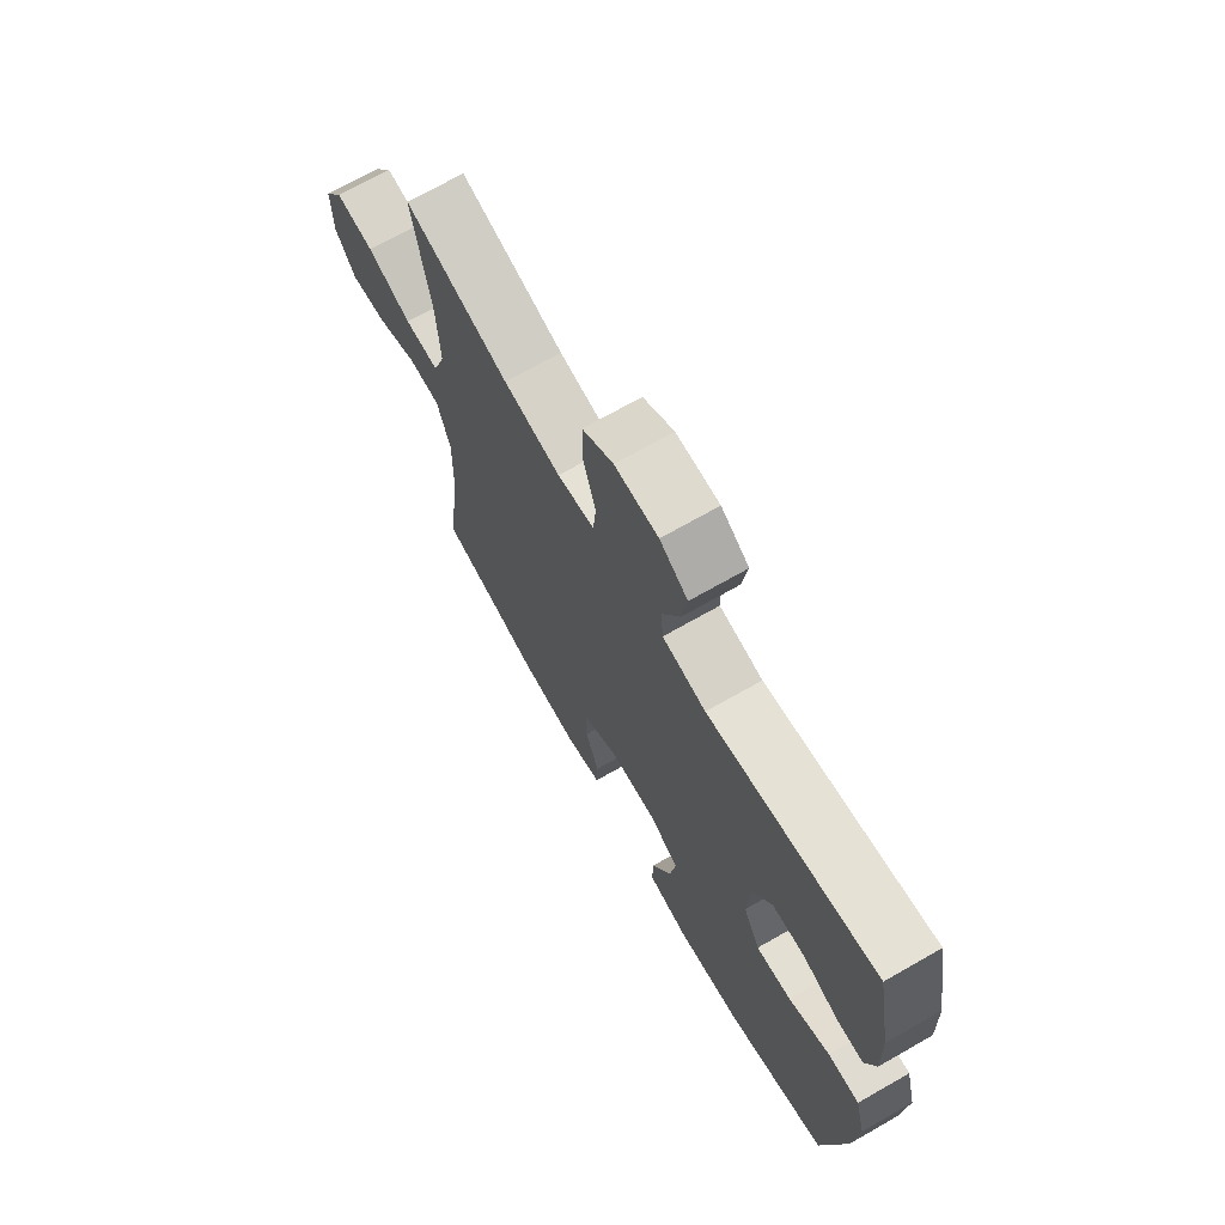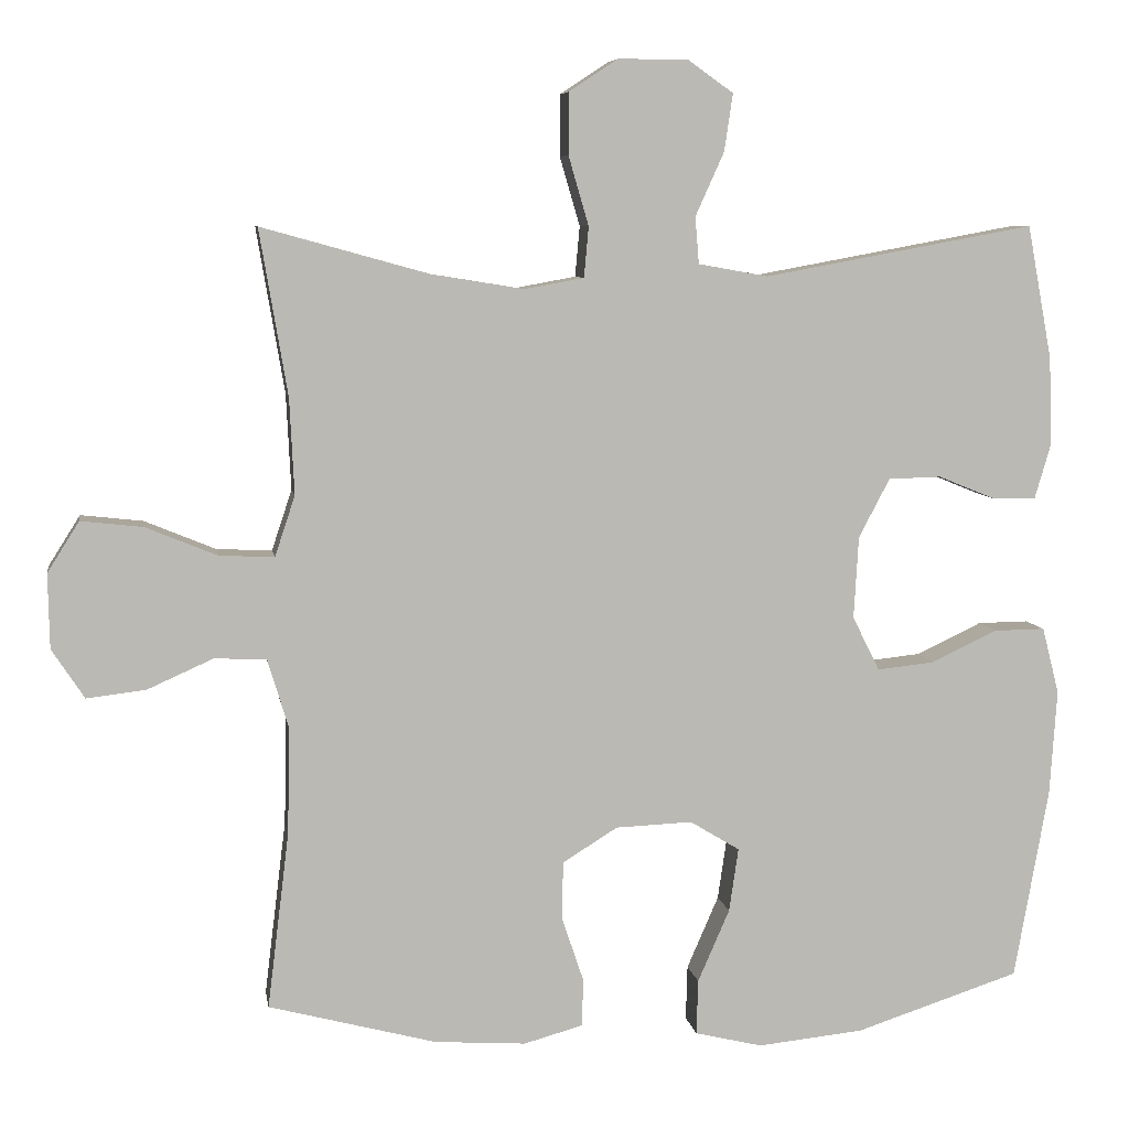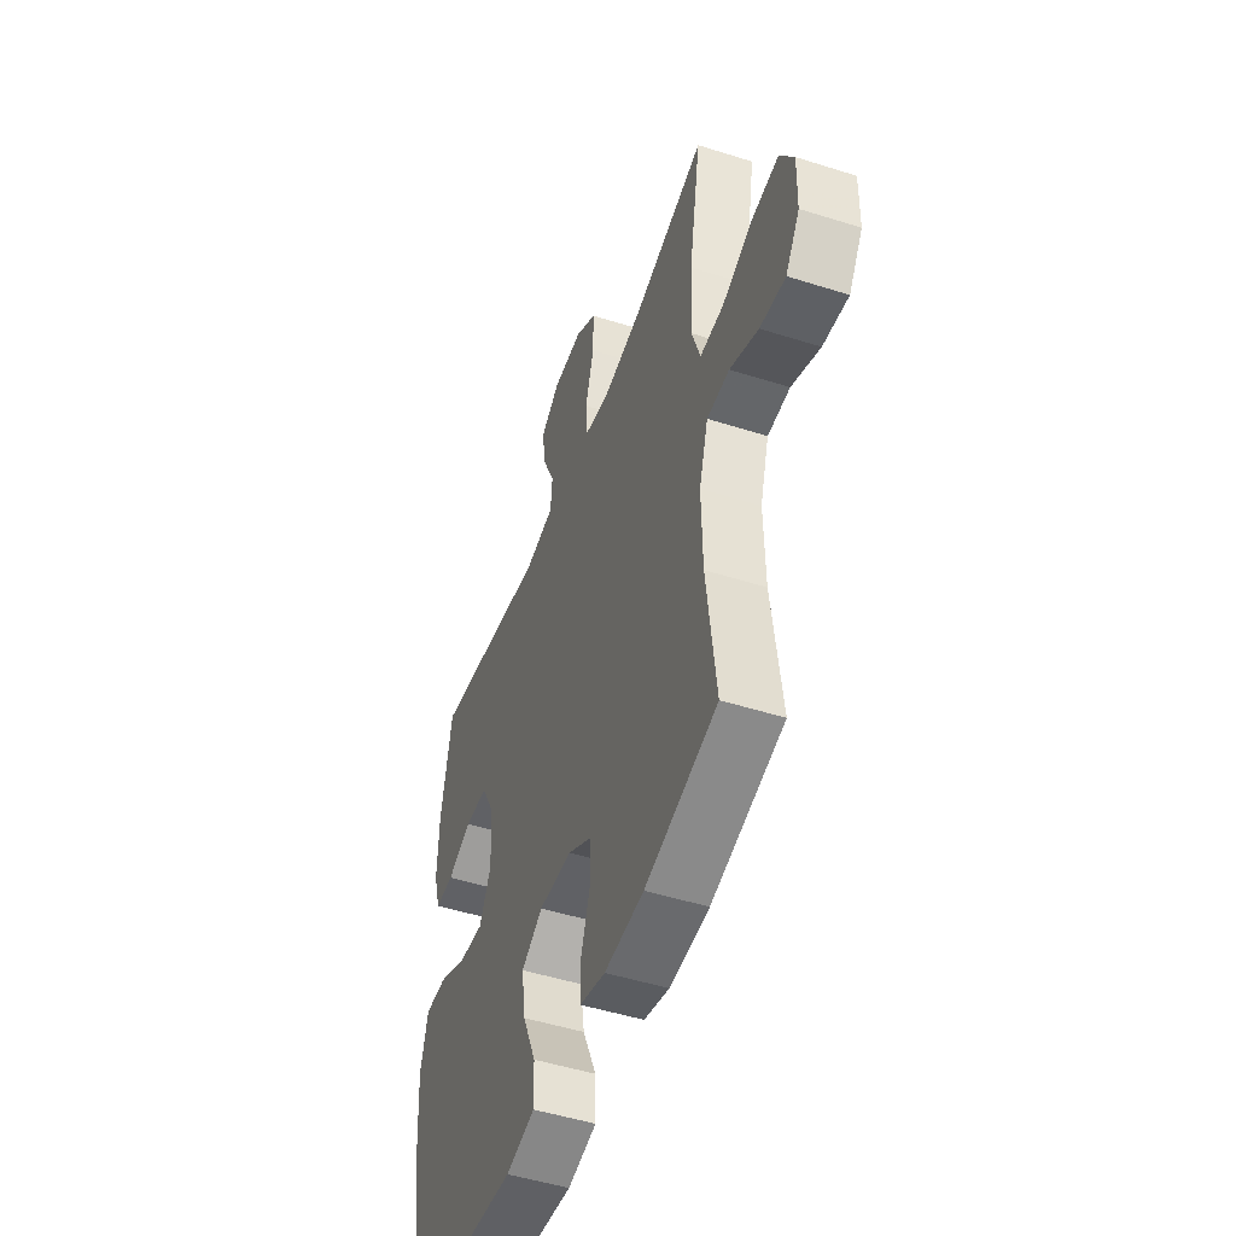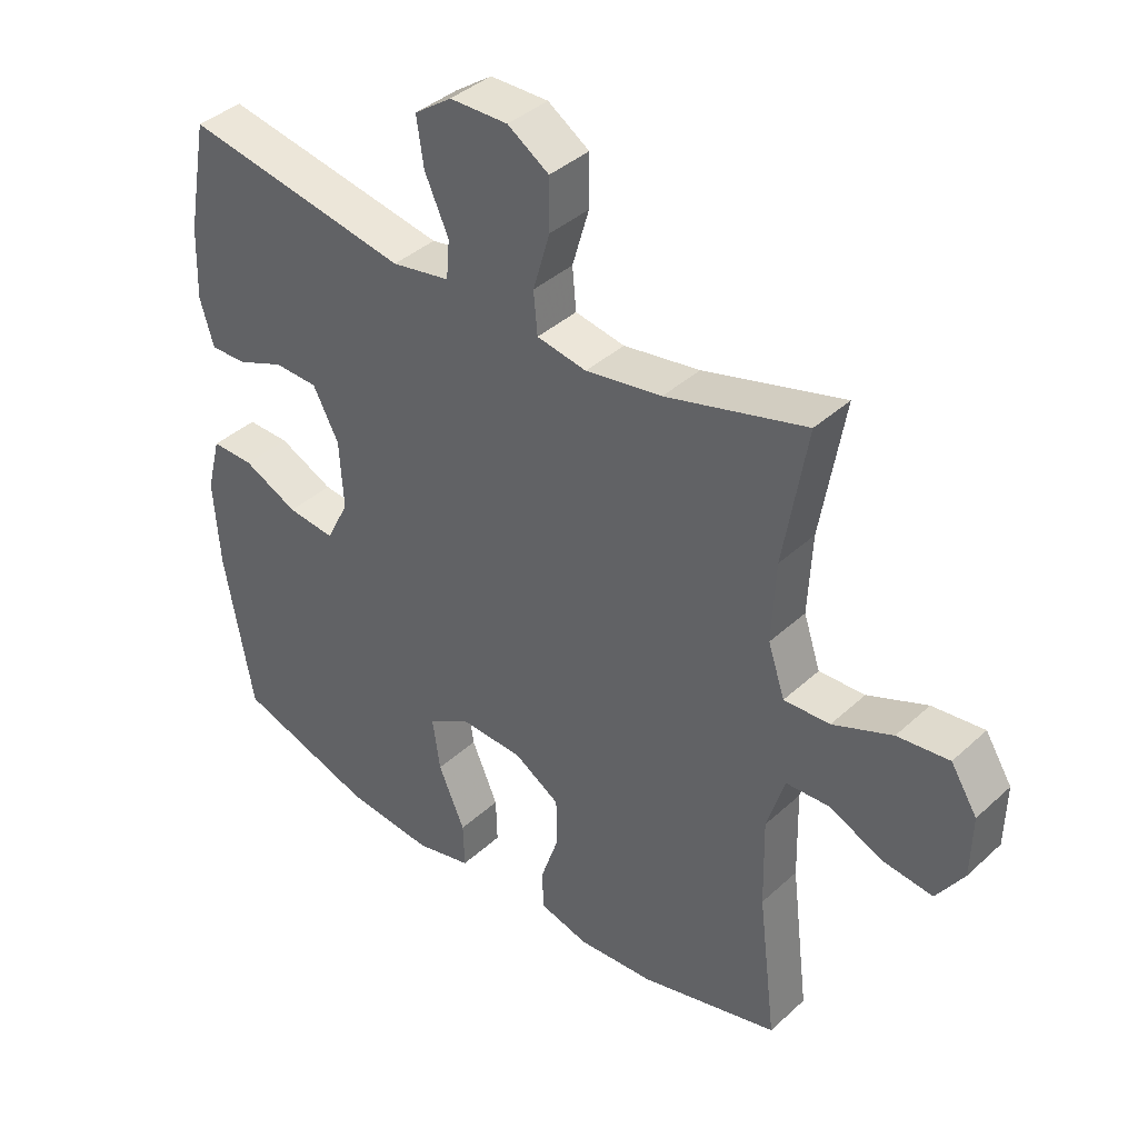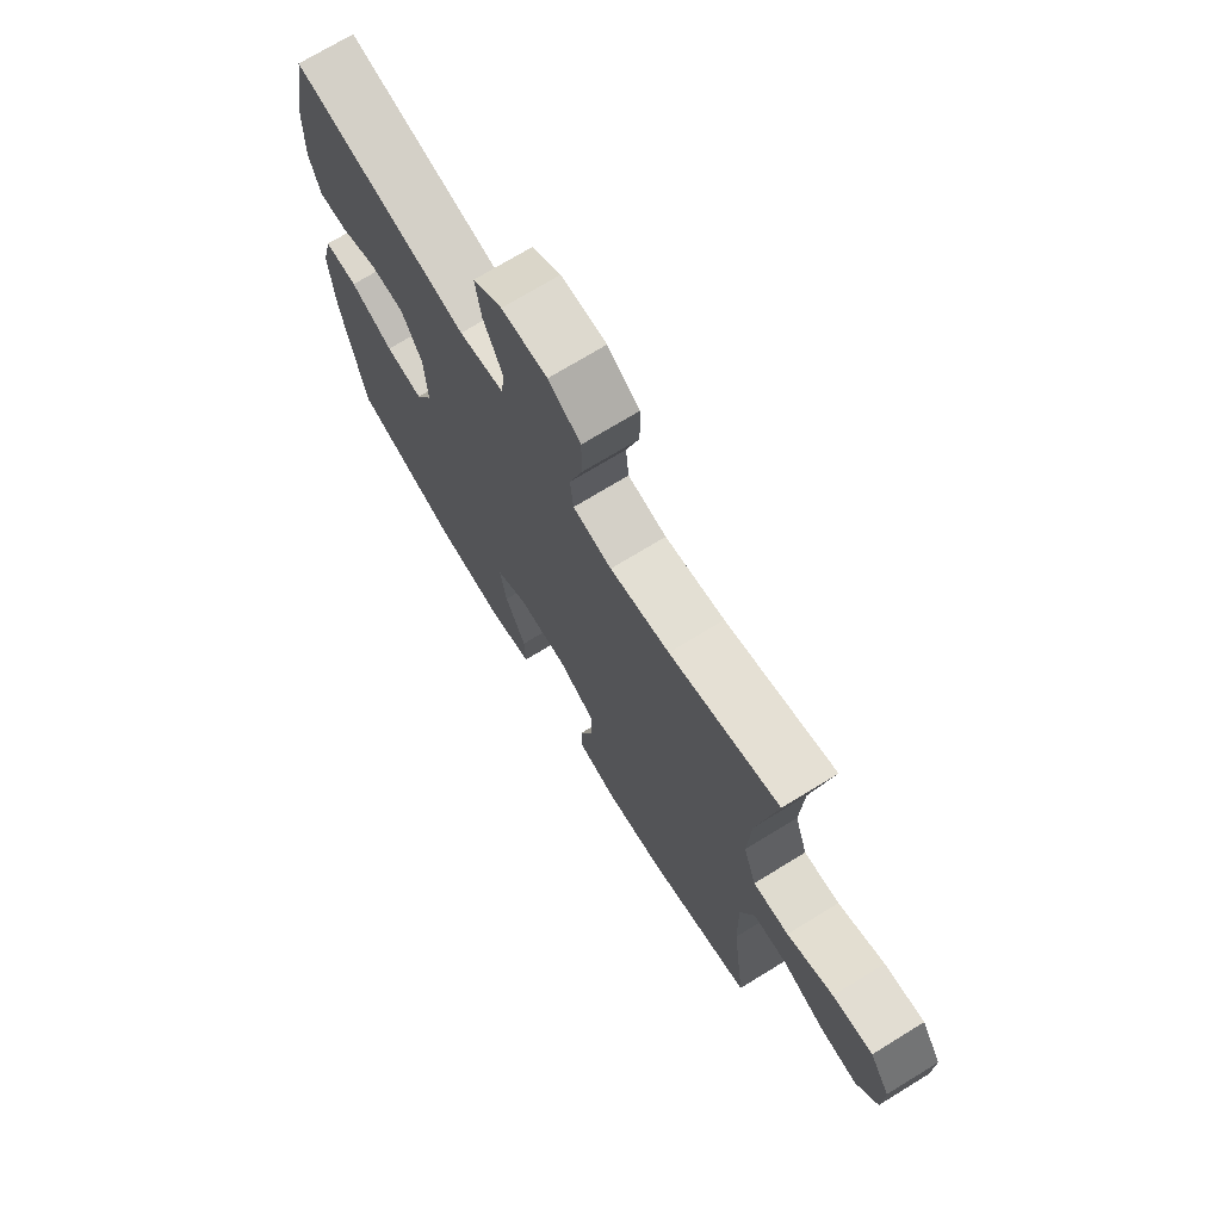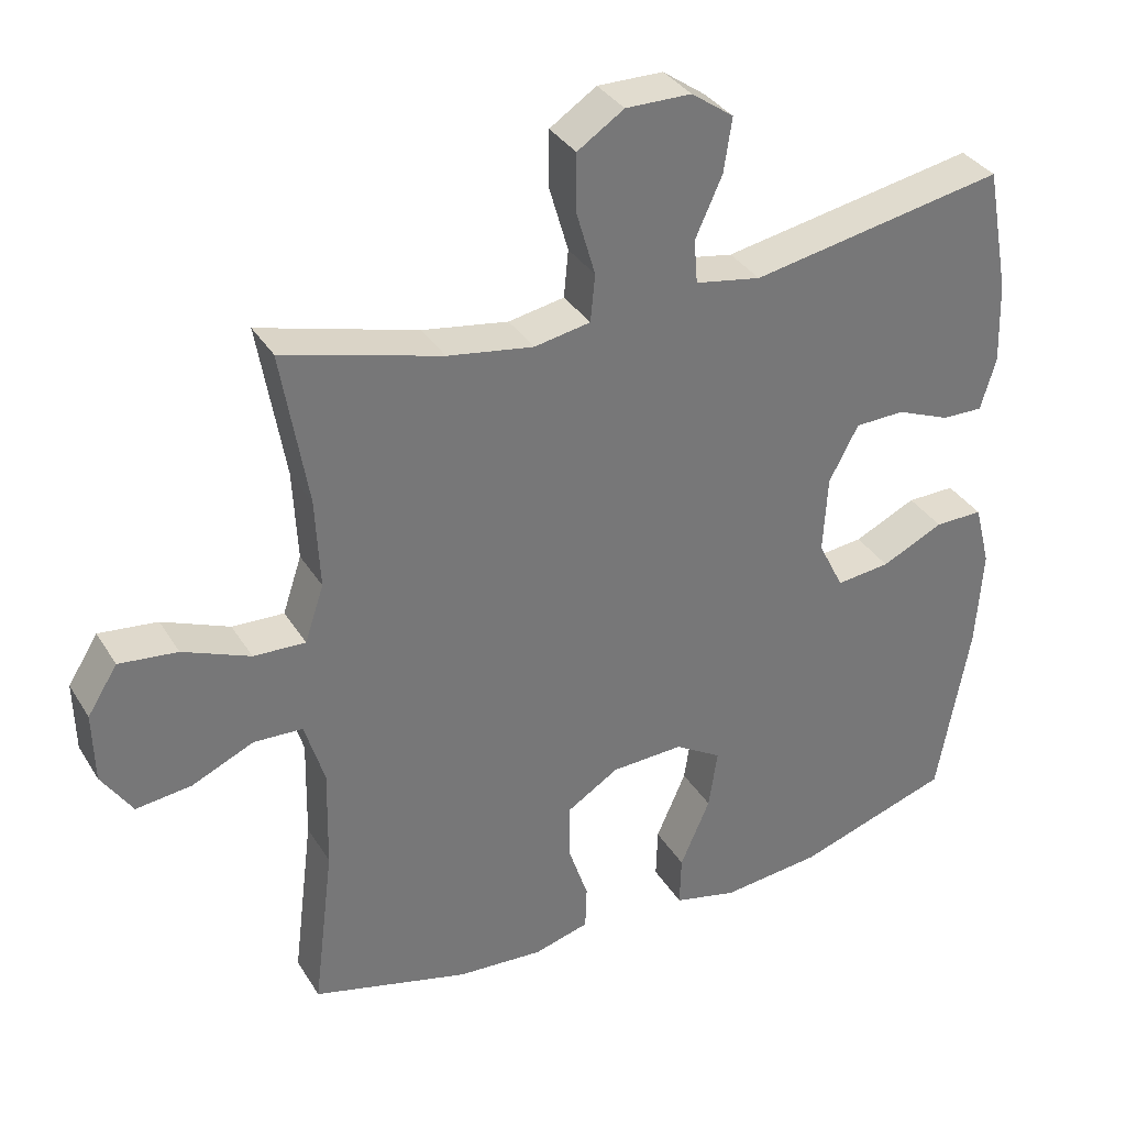
<metadata>
{"format":"obj","ext":"obj","renderer":"f3d","projection":"perspective","resolution":1024,"background":"white","views":[{"elev":70.6,"azim":-119.7,"up":"+Z"},{"elev":7.2,"azim":170.9,"up":"+Z"},{"elev":-49.2,"azim":70.6,"up":"+Z"},{"elev":39.3,"azim":41.5,"up":"+Z"},{"elev":72.2,"azim":58.5,"up":"+Z"},{"elev":34.5,"azim":152.5,"up":"+Z"}]}
</metadata>
<code>
v -0.5 0.07 0.5
v -0.151 0.07 0.436
v -0.061 0.07 0.452
v -0.056 0.07 0.512
v -0.093 0.07 0.594
v -0.104 0.07 0.668
v -0.046 0.07 0.709
v 0.044 0.07 0.71
v 0.108 0.07 0.668
v 0.108 0.07 0.589
v 0.082 0.07 0.5
v 0.088 0.07 0.435
v 0.165 0.07 0.421
v 0.283 0.07 0.44
v 0.5 0.07 0.5
v 0.464 0.07 0.287
v 0.458 0.07 0.163
v 0.484 0.07 0.085
v 0.555 0.07 0.088
v 0.647 0.07 0.126
v 0.727 0.07 0.135
v 0.768 0.07 0.07
v 0.766 0.07 -0.026
v 0.724 0.07 -0.09
v 0.648 0.07 -0.081
v 0.563 0.07 -0.043
v 0.496 0.07 -0.046
v 0.469 0.07 -0.135
v 0.472 0.07 -0.273
v 0.5 0.07 -0.5
v 0.284 0.07 -0.557
v 0.166 0.07 -0.565
v 0.09 0.07 -0.544
v 0.088 0.07 -0.483
v 0.116 0.07 -0.4
v 0.115 0.07 -0.324
v 0.044 0.07 -0.28
v -0.055 0.07 -0.276
v -0.119 0.07 -0.315
v -0.107 0.07 -0.397
v -0.066 0.07 -0.491
v -0.064 0.07 -0.562
v -0.151 0.07 -0.583
v -0.288 0.07 -0.569
v -0.5 0.07 -0.5
v -0.544 0.07 -0.253
v -0.553 0.07 -0.117
v -0.531 0.07 -0.031
v -0.465 0.07 -0.032
v -0.38 0.07 -0.072
v -0.306 0.07 -0.08
v -0.271 0.07 -0.01
v -0.277 0.07 0.096
v -0.317 0.07 0.172
v -0.385 0.07 0.174
v -0.459 0.07 0.144
v -0.515 0.07 0.143
v -0.536 0.07 0.215
v -0.532 0.07 0.328
v -0.5 0 0.5
v -0.151 0 0.436
v -0.061 0 0.452
v -0.056 0 0.512
v -0.093 0 0.594
v -0.104 0 0.668
v -0.046 0 0.709
v 0.044 0 0.71
v 0.108 0 0.668
v 0.108 0 0.589
v 0.082 0 0.5
v 0.088 0 0.435
v 0.165 0 0.421
v 0.283 0 0.44
v 0.5 0 0.5
v 0.464 0 0.287
v 0.458 0 0.163
v 0.484 0 0.085
v 0.555 0 0.088
v 0.647 0 0.126
v 0.727 0 0.135
v 0.768 0 0.07
v 0.766 0 -0.026
v 0.724 0 -0.09
v 0.648 0 -0.081
v 0.563 0 -0.043
v 0.496 0 -0.046
v 0.469 0 -0.135
v 0.472 0 -0.273
v 0.5 0 -0.5
v 0.284 0 -0.557
v 0.166 0 -0.565
v 0.09 0 -0.544
v 0.088 0 -0.483
v 0.116 0 -0.4
v 0.115 0 -0.324
v 0.044 0 -0.28
v -0.055 0 -0.276
v -0.119 0 -0.315
v -0.107 0 -0.397
v -0.066 0 -0.491
v -0.064 0 -0.562
v -0.151 0 -0.583
v -0.288 0 -0.569
v -0.5 0 -0.5
v -0.544 0 -0.253
v -0.553 0 -0.117
v -0.531 0 -0.031
v -0.465 0 -0.032
v -0.38 0 -0.072
v -0.306 0 -0.08
v -0.271 0 -0.01
v -0.277 0 0.096
v -0.317 0 0.172
v -0.385 0 0.174
v -0.459 0 0.144
v -0.515 0 0.143
v -0.536 0 0.215
v -0.532 0 0.328
f 59 1 2
f 58 59 2
f 57 58 2
f 56 57 2
f 55 56 2
f 54 55 2 3
f 53 54 3
f 52 53 3
f 48 49 50
f 47 48 50
f 46 47 50
f 45 46 50
f 44 45 50
f 43 44 50
f 42 43 50
f 41 42 50
f 40 41 50
f 39 40 50 51
f 38 39 51 52
f 33 34 35
f 32 33 35
f 31 32 35
f 30 31 35
f 29 30 35
f 28 29 35 36
f 27 28 36 37
f 24 25 26
f 23 24 26
f 22 23 26
f 21 22 26
f 20 21 26
f 19 20 26
f 18 19 26 27
f 38 52 3
f 37 38 3
f 27 37 3
f 18 27 3
f 17 18 3
f 9 10 11
f 8 9 11
f 7 8 11
f 6 7 11
f 5 6 11
f 4 5 11
f 4 11 12
f 3 4 12
f 3 12 13
f 17 3 13
f 16 17 13
f 16 13 14
f 14 15 16
f 61 60 118
f 61 118 117
f 61 117 116
f 61 116 115
f 61 115 114
f 62 61 114 113
f 62 113 112
f 62 112 111
f 109 108 107
f 109 107 106
f 109 106 105
f 109 105 104
f 109 104 103
f 109 103 102
f 109 102 101
f 109 101 100
f 109 100 99
f 110 109 99 98
f 111 110 98 97
f 94 93 92
f 94 92 91
f 94 91 90
f 94 90 89
f 94 89 88
f 95 94 88 87
f 96 95 87 86
f 85 84 83
f 85 83 82
f 85 82 81
f 85 81 80
f 85 80 79
f 85 79 78
f 86 85 78 77
f 62 111 97
f 62 97 96
f 62 96 86
f 62 86 77
f 62 77 76
f 70 69 68
f 70 68 67
f 70 67 66
f 70 66 65
f 70 65 64
f 70 64 63
f 71 70 63
f 71 63 62
f 72 71 62
f 72 62 76
f 72 76 75
f 73 72 75
f 75 74 73
f 1 60 61 2
f 2 61 62 3
f 3 62 63 4
f 4 63 64 5
f 5 64 65 6
f 6 65 66 7
f 7 66 67 8
f 8 67 68 9
f 9 68 69 10
f 10 69 70 11
f 11 70 71 12
f 12 71 72 13
f 13 72 73 14
f 14 73 74 15
f 15 74 75 16
f 16 75 76 17
f 17 76 77 18
f 18 77 78 19
f 19 78 79 20
f 20 79 80 21
f 21 80 81 22
f 22 81 82 23
f 23 82 83 24
f 24 83 84 25
f 25 84 85 26
f 26 85 86 27
f 27 86 87 28
f 28 87 88 29
f 29 88 89 30
f 30 89 90 31
f 31 90 91 32
f 32 91 92 33
f 33 92 93 34
f 34 93 94 35
f 35 94 95 36
f 36 95 96 37
f 37 96 97 38
f 38 97 98 39
f 39 98 99 40
f 40 99 100 41
f 41 100 101 42
f 42 101 102 43
f 43 102 103 44
f 44 103 104 45
f 45 104 105 46
f 46 105 106 47
f 47 106 107 48
f 48 107 108 49
f 49 108 109 50
f 50 109 110 51
f 51 110 111 52
f 52 111 112 53
f 53 112 113 54
f 54 113 114 55
f 55 114 115 56
f 56 115 116 57
f 57 116 117 58
f 58 117 118 59
f 59 118 60 1

</code>
